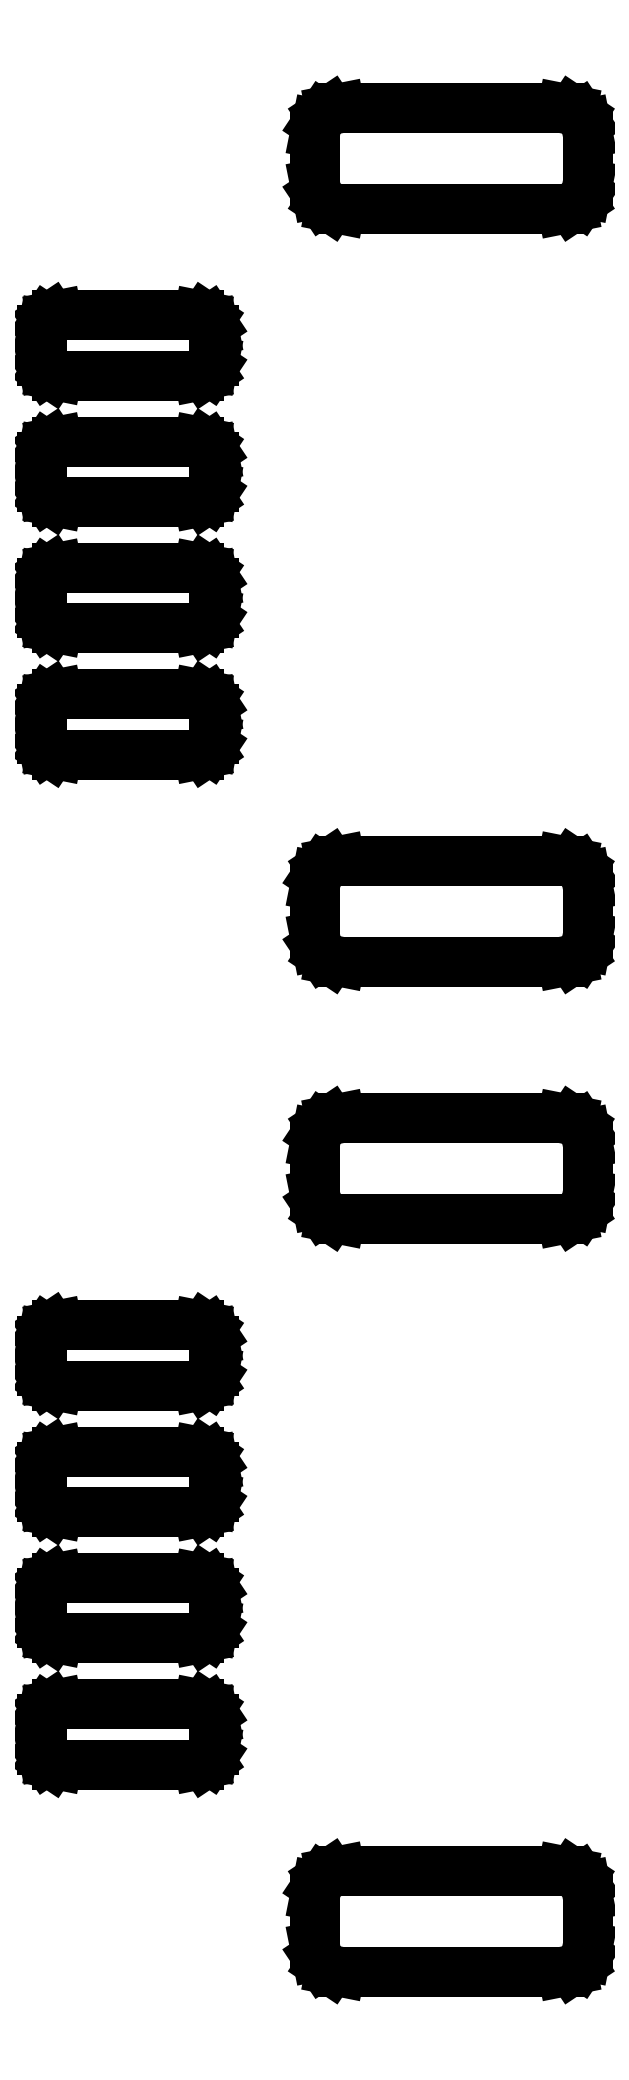
<metadata>
{"format":"dxf","ext":"dxf","renderer":"ezdxf+matplotlib","layout":"modelspace","background":"white","min_lineweight":24,"dpi":150}
</metadata>
<code>
0
SECTION
2
ENTITIES
0
LINE
8
BLACK
10
0.9742
20
0.1282
11
0.9774
21
0.1261
0
LINE
8
BLACK
10
0.9774
20
0.1261
11
0.9796
21
0.1229
0
LINE
8
BLACK
10
0.9796
20
0.1229
11
0.9803
21
0.1191
0
LINE
8
BLACK
10
0.9803
20
0.1191
11
0.9803
21
0.09941
0
LINE
8
BLACK
10
0.9803
20
0.09941
11
0.9796
21
0.09564
0
LINE
8
BLACK
10
0.9796
20
0.09564
11
0.9774
21
0.09245
0
LINE
8
BLACK
10
0.9774
20
0.09245
11
0.9742
21
0.09032
0
LINE
8
BLACK
10
0.9742
20
0.09032
11
0.9705
21
0.08957
0
LINE
8
BLACK
10
0.9705
20
0.08957
11
0.8839
21
0.08957
0
LINE
8
BLACK
10
0.8839
20
0.08957
11
0.8801
21
0.09032
0
LINE
8
BLACK
10
0.8801
20
0.09032
11
0.8769
21
0.09245
0
LINE
8
BLACK
10
0.8769
20
0.09245
11
0.8748
21
0.09564
0
LINE
8
BLACK
10
0.8748
20
0.09564
11
0.874
21
0.09941
0
LINE
8
BLACK
10
0.874
20
0.09941
11
0.874
21
0.1191
0
LINE
8
BLACK
10
0.874
20
0.1191
11
0.8748
21
0.1229
0
LINE
8
BLACK
10
0.8748
20
0.1229
11
0.8769
21
0.1261
0
LINE
8
BLACK
10
0.8769
20
0.1261
11
0.8801
21
0.1282
0
LINE
8
BLACK
10
0.8801
20
0.1282
11
0.8839
21
0.1289
0
LINE
8
BLACK
10
0.8839
20
0.1289
11
0.9705
21
0.1289
0
LINE
8
BLACK
10
0.9705
20
0.1289
11
0.9742
21
0.1282
0
LINE
8
BLACK
10
0.831
20
0.1934
11
0.8329
21
0.1922
0
LINE
8
BLACK
10
0.8329
20
0.1922
11
0.8342
21
0.1903
0
LINE
8
BLACK
10
0.8342
20
0.1903
11
0.8346
21
0.188
0
LINE
8
BLACK
10
0.8346
20
0.188
11
0.8346
21
0.1762
0
LINE
8
BLACK
10
0.8346
20
0.1762
11
0.8342
21
0.1739
0
LINE
8
BLACK
10
0.8342
20
0.1739
11
0.8329
21
0.172
0
LINE
8
BLACK
10
0.8329
20
0.172
11
0.831
21
0.1707
0
LINE
8
BLACK
10
0.831
20
0.1707
11
0.8287
21
0.1703
0
LINE
8
BLACK
10
0.8287
20
0.1703
11
0.7736
21
0.1703
0
LINE
8
BLACK
10
0.7736
20
0.1703
11
0.7714
21
0.1707
0
LINE
8
BLACK
10
0.7714
20
0.1707
11
0.7694
21
0.172
0
LINE
8
BLACK
10
0.7694
20
0.172
11
0.7682
21
0.1739
0
LINE
8
BLACK
10
0.7682
20
0.1739
11
0.7677
21
0.1762
0
LINE
8
BLACK
10
0.7677
20
0.1762
11
0.7677
21
0.188
0
LINE
8
BLACK
10
0.7677
20
0.188
11
0.7682
21
0.1903
0
LINE
8
BLACK
10
0.7682
20
0.1903
11
0.7694
21
0.1922
0
LINE
8
BLACK
10
0.7694
20
0.1922
11
0.7714
21
0.1934
0
LINE
8
BLACK
10
0.7714
20
0.1934
11
0.7736
21
0.1939
0
LINE
8
BLACK
10
0.7736
20
0.1939
11
0.8287
21
0.1939
0
LINE
8
BLACK
10
0.8287
20
0.1939
11
0.831
21
0.1934
0
LINE
8
BLACK
10
0.831
20
0.2427
11
0.8329
21
0.2414
0
LINE
8
BLACK
10
0.8329
20
0.2414
11
0.8342
21
0.2395
0
LINE
8
BLACK
10
0.8342
20
0.2395
11
0.8346
21
0.2372
0
LINE
8
BLACK
10
0.8346
20
0.2372
11
0.8346
21
0.2254
0
LINE
8
BLACK
10
0.8346
20
0.2254
11
0.8342
21
0.2231
0
LINE
8
BLACK
10
0.8342
20
0.2231
11
0.8329
21
0.2212
0
LINE
8
BLACK
10
0.8329
20
0.2212
11
0.831
21
0.2199
0
LINE
8
BLACK
10
0.831
20
0.2199
11
0.8287
21
0.2195
0
LINE
8
BLACK
10
0.8287
20
0.2195
11
0.7736
21
0.2195
0
LINE
8
BLACK
10
0.7736
20
0.2195
11
0.7714
21
0.2199
0
LINE
8
BLACK
10
0.7714
20
0.2199
11
0.7694
21
0.2212
0
LINE
8
BLACK
10
0.7694
20
0.2212
11
0.7682
21
0.2231
0
LINE
8
BLACK
10
0.7682
20
0.2231
11
0.7677
21
0.2254
0
LINE
8
BLACK
10
0.7677
20
0.2254
11
0.7677
21
0.2372
0
LINE
8
BLACK
10
0.7677
20
0.2372
11
0.7682
21
0.2395
0
LINE
8
BLACK
10
0.7682
20
0.2395
11
0.7694
21
0.2414
0
LINE
8
BLACK
10
0.7694
20
0.2414
11
0.7714
21
0.2427
0
LINE
8
BLACK
10
0.7714
20
0.2427
11
0.7736
21
0.2431
0
LINE
8
BLACK
10
0.7736
20
0.2431
11
0.8287
21
0.2431
0
LINE
8
BLACK
10
0.8287
20
0.2431
11
0.831
21
0.2427
0
LINE
8
BLACK
10
0.831
20
0.2919
11
0.8329
21
0.2906
0
LINE
8
BLACK
10
0.8329
20
0.2906
11
0.8342
21
0.2887
0
LINE
8
BLACK
10
0.8342
20
0.2887
11
0.8346
21
0.2864
0
LINE
8
BLACK
10
0.8346
20
0.2864
11
0.8346
21
0.2746
0
LINE
8
BLACK
10
0.8346
20
0.2746
11
0.8342
21
0.2723
0
LINE
8
BLACK
10
0.8342
20
0.2723
11
0.8329
21
0.2704
0
LINE
8
BLACK
10
0.8329
20
0.2704
11
0.831
21
0.2692
0
LINE
8
BLACK
10
0.831
20
0.2692
11
0.8287
21
0.2687
0
LINE
8
BLACK
10
0.8287
20
0.2687
11
0.7736
21
0.2687
0
LINE
8
BLACK
10
0.7736
20
0.2687
11
0.7714
21
0.2692
0
LINE
8
BLACK
10
0.7714
20
0.2692
11
0.7694
21
0.2704
0
LINE
8
BLACK
10
0.7694
20
0.2704
11
0.7682
21
0.2723
0
LINE
8
BLACK
10
0.7682
20
0.2723
11
0.7677
21
0.2746
0
LINE
8
BLACK
10
0.7677
20
0.2746
11
0.7677
21
0.2864
0
LINE
8
BLACK
10
0.7677
20
0.2864
11
0.7682
21
0.2887
0
LINE
8
BLACK
10
0.7682
20
0.2887
11
0.7694
21
0.2906
0
LINE
8
BLACK
10
0.7694
20
0.2906
11
0.7714
21
0.2919
0
LINE
8
BLACK
10
0.7714
20
0.2919
11
0.7736
21
0.2923
0
LINE
8
BLACK
10
0.7736
20
0.2923
11
0.8287
21
0.2923
0
LINE
8
BLACK
10
0.8287
20
0.2923
11
0.831
21
0.2919
0
LINE
8
BLACK
10
0.831
20
0.3411
11
0.8329
21
0.3398
0
LINE
8
BLACK
10
0.8329
20
0.3398
11
0.8342
21
0.3379
0
LINE
8
BLACK
10
0.8342
20
0.3379
11
0.8346
21
0.3356
0
LINE
8
BLACK
10
0.8346
20
0.3356
11
0.8346
21
0.3238
0
LINE
8
BLACK
10
0.8346
20
0.3238
11
0.8342
21
0.3216
0
LINE
8
BLACK
10
0.8342
20
0.3216
11
0.8329
21
0.3196
0
LINE
8
BLACK
10
0.8329
20
0.3196
11
0.831
21
0.3184
0
LINE
8
BLACK
10
0.831
20
0.3184
11
0.8287
21
0.3179
0
LINE
8
BLACK
10
0.8287
20
0.3179
11
0.7736
21
0.3179
0
LINE
8
BLACK
10
0.7736
20
0.3179
11
0.7714
21
0.3184
0
LINE
8
BLACK
10
0.7714
20
0.3184
11
0.7694
21
0.3196
0
LINE
8
BLACK
10
0.7694
20
0.3196
11
0.7682
21
0.3216
0
LINE
8
BLACK
10
0.7682
20
0.3216
11
0.7677
21
0.3238
0
LINE
8
BLACK
10
0.7677
20
0.3238
11
0.7677
21
0.3356
0
LINE
8
BLACK
10
0.7677
20
0.3356
11
0.7682
21
0.3379
0
LINE
8
BLACK
10
0.7682
20
0.3379
11
0.7694
21
0.3398
0
LINE
8
BLACK
10
0.7694
20
0.3398
11
0.7714
21
0.3411
0
LINE
8
BLACK
10
0.7714
20
0.3411
11
0.7736
21
0.3415
0
LINE
8
BLACK
10
0.7736
20
0.3415
11
0.8287
21
0.3415
0
LINE
8
BLACK
10
0.8287
20
0.3415
11
0.831
21
0.3411
0
LINE
8
BLACK
10
0.9742
20
0.4215
11
0.9774
21
0.4194
0
LINE
8
BLACK
10
0.9774
20
0.4194
11
0.9796
21
0.4162
0
LINE
8
BLACK
10
0.9796
20
0.4162
11
0.9803
21
0.4124
0
LINE
8
BLACK
10
0.9803
20
0.4124
11
0.9803
21
0.3927
0
LINE
8
BLACK
10
0.9803
20
0.3927
11
0.9796
21
0.389
0
LINE
8
BLACK
10
0.9796
20
0.389
11
0.9774
21
0.3858
0
LINE
8
BLACK
10
0.9774
20
0.3858
11
0.9742
21
0.3836
0
LINE
8
BLACK
10
0.9742
20
0.3836
11
0.9705
21
0.3829
0
LINE
8
BLACK
10
0.9705
20
0.3829
11
0.8839
21
0.3829
0
LINE
8
BLACK
10
0.8839
20
0.3829
11
0.8801
21
0.3836
0
LINE
8
BLACK
10
0.8801
20
0.3836
11
0.8769
21
0.3858
0
LINE
8
BLACK
10
0.8769
20
0.3858
11
0.8748
21
0.389
0
LINE
8
BLACK
10
0.8748
20
0.389
11
0.874
21
0.3927
0
LINE
8
BLACK
10
0.874
20
0.3927
11
0.874
21
0.4124
0
LINE
8
BLACK
10
0.874
20
0.4124
11
0.8748
21
0.4162
0
LINE
8
BLACK
10
0.8748
20
0.4162
11
0.8769
21
0.4194
0
LINE
8
BLACK
10
0.8769
20
0.4194
11
0.8801
21
0.4215
0
LINE
8
BLACK
10
0.8801
20
0.4215
11
0.8839
21
0.4222
0
LINE
8
BLACK
10
0.8839
20
0.4222
11
0.9705
21
0.4222
0
LINE
8
BLACK
10
0.9705
20
0.4222
11
0.9742
21
0.4215
0
LINE
8
BLACK
10
0.9742
20
0.5219
11
0.9774
21
0.5198
0
LINE
8
BLACK
10
0.9774
20
0.5198
11
0.9796
21
0.5166
0
LINE
8
BLACK
10
0.9796
20
0.5166
11
0.9803
21
0.5128
0
LINE
8
BLACK
10
0.9803
20
0.5128
11
0.9803
21
0.4931
0
LINE
8
BLACK
10
0.9803
20
0.4931
11
0.9796
21
0.4893
0
LINE
8
BLACK
10
0.9796
20
0.4893
11
0.9774
21
0.4862
0
LINE
8
BLACK
10
0.9774
20
0.4862
11
0.9742
21
0.484
0
LINE
8
BLACK
10
0.9742
20
0.484
11
0.9705
21
0.4833
0
LINE
8
BLACK
10
0.9705
20
0.4833
11
0.8839
21
0.4833
0
LINE
8
BLACK
10
0.8839
20
0.4833
11
0.8801
21
0.484
0
LINE
8
BLACK
10
0.8801
20
0.484
11
0.8769
21
0.4862
0
LINE
8
BLACK
10
0.8769
20
0.4862
11
0.8748
21
0.4893
0
LINE
8
BLACK
10
0.8748
20
0.4893
11
0.874
21
0.4931
0
LINE
8
BLACK
10
0.874
20
0.4931
11
0.874
21
0.5128
0
LINE
8
BLACK
10
0.874
20
0.5128
11
0.8748
21
0.5166
0
LINE
8
BLACK
10
0.8748
20
0.5166
11
0.8769
21
0.5198
0
LINE
8
BLACK
10
0.8769
20
0.5198
11
0.8801
21
0.5219
0
LINE
8
BLACK
10
0.8801
20
0.5219
11
0.8839
21
0.5226
0
LINE
8
BLACK
10
0.8839
20
0.5226
11
0.9705
21
0.5226
0
LINE
8
BLACK
10
0.9705
20
0.5226
11
0.9742
21
0.5219
0
LINE
8
BLACK
10
0.831
20
0.5871
11
0.8329
21
0.5859
0
LINE
8
BLACK
10
0.8329
20
0.5859
11
0.8342
21
0.584
0
LINE
8
BLACK
10
0.8342
20
0.584
11
0.8346
21
0.5817
0
LINE
8
BLACK
10
0.8346
20
0.5817
11
0.8346
21
0.5699
0
LINE
8
BLACK
10
0.8346
20
0.5699
11
0.8342
21
0.5676
0
LINE
8
BLACK
10
0.8342
20
0.5676
11
0.8329
21
0.5657
0
LINE
8
BLACK
10
0.8329
20
0.5657
11
0.831
21
0.5644
0
LINE
8
BLACK
10
0.831
20
0.5644
11
0.8287
21
0.564
0
LINE
8
BLACK
10
0.8287
20
0.564
11
0.7736
21
0.564
0
LINE
8
BLACK
10
0.7736
20
0.564
11
0.7714
21
0.5644
0
LINE
8
BLACK
10
0.7714
20
0.5644
11
0.7694
21
0.5657
0
LINE
8
BLACK
10
0.7694
20
0.5657
11
0.7682
21
0.5676
0
LINE
8
BLACK
10
0.7682
20
0.5676
11
0.7677
21
0.5699
0
LINE
8
BLACK
10
0.7677
20
0.5699
11
0.7677
21
0.5817
0
LINE
8
BLACK
10
0.7677
20
0.5817
11
0.7682
21
0.584
0
LINE
8
BLACK
10
0.7682
20
0.584
11
0.7694
21
0.5859
0
LINE
8
BLACK
10
0.7694
20
0.5859
11
0.7714
21
0.5871
0
LINE
8
BLACK
10
0.7714
20
0.5871
11
0.7736
21
0.5876
0
LINE
8
BLACK
10
0.7736
20
0.5876
11
0.8287
21
0.5876
0
LINE
8
BLACK
10
0.8287
20
0.5876
11
0.831
21
0.5871
0
LINE
8
BLACK
10
0.831
20
0.6364
11
0.8329
21
0.6351
0
LINE
8
BLACK
10
0.8329
20
0.6351
11
0.8342
21
0.6332
0
LINE
8
BLACK
10
0.8342
20
0.6332
11
0.8346
21
0.6309
0
LINE
8
BLACK
10
0.8346
20
0.6309
11
0.8346
21
0.6191
0
LINE
8
BLACK
10
0.8346
20
0.6191
11
0.8342
21
0.6168
0
LINE
8
BLACK
10
0.8342
20
0.6168
11
0.8329
21
0.6149
0
LINE
8
BLACK
10
0.8329
20
0.6149
11
0.831
21
0.6136
0
LINE
8
BLACK
10
0.831
20
0.6136
11
0.8287
21
0.6132
0
LINE
8
BLACK
10
0.8287
20
0.6132
11
0.7736
21
0.6132
0
LINE
8
BLACK
10
0.7736
20
0.6132
11
0.7714
21
0.6136
0
LINE
8
BLACK
10
0.7714
20
0.6136
11
0.7694
21
0.6149
0
LINE
8
BLACK
10
0.7694
20
0.6149
11
0.7682
21
0.6168
0
LINE
8
BLACK
10
0.7682
20
0.6168
11
0.7677
21
0.6191
0
LINE
8
BLACK
10
0.7677
20
0.6191
11
0.7677
21
0.6309
0
LINE
8
BLACK
10
0.7677
20
0.6309
11
0.7682
21
0.6332
0
LINE
8
BLACK
10
0.7682
20
0.6332
11
0.7694
21
0.6351
0
LINE
8
BLACK
10
0.7694
20
0.6351
11
0.7714
21
0.6364
0
LINE
8
BLACK
10
0.7714
20
0.6364
11
0.7736
21
0.6368
0
LINE
8
BLACK
10
0.7736
20
0.6368
11
0.8287
21
0.6368
0
LINE
8
BLACK
10
0.8287
20
0.6368
11
0.831
21
0.6364
0
LINE
8
BLACK
10
0.831
20
0.6856
11
0.8329
21
0.6843
0
LINE
8
BLACK
10
0.8329
20
0.6843
11
0.8342
21
0.6824
0
LINE
8
BLACK
10
0.8342
20
0.6824
11
0.8346
21
0.6801
0
LINE
8
BLACK
10
0.8346
20
0.6801
11
0.8346
21
0.6683
0
LINE
8
BLACK
10
0.8346
20
0.6683
11
0.8342
21
0.666
0
LINE
8
BLACK
10
0.8342
20
0.666
11
0.8329
21
0.6641
0
LINE
8
BLACK
10
0.8329
20
0.6641
11
0.831
21
0.6629
0
LINE
8
BLACK
10
0.831
20
0.6629
11
0.8287
21
0.6624
0
LINE
8
BLACK
10
0.8287
20
0.6624
11
0.7736
21
0.6624
0
LINE
8
BLACK
10
0.7736
20
0.6624
11
0.7714
21
0.6629
0
LINE
8
BLACK
10
0.7714
20
0.6629
11
0.7694
21
0.6641
0
LINE
8
BLACK
10
0.7694
20
0.6641
11
0.7682
21
0.666
0
LINE
8
BLACK
10
0.7682
20
0.666
11
0.7677
21
0.6683
0
LINE
8
BLACK
10
0.7677
20
0.6683
11
0.7677
21
0.6801
0
LINE
8
BLACK
10
0.7677
20
0.6801
11
0.7682
21
0.6824
0
LINE
8
BLACK
10
0.7682
20
0.6824
11
0.7694
21
0.6843
0
LINE
8
BLACK
10
0.7694
20
0.6843
11
0.7714
21
0.6856
0
LINE
8
BLACK
10
0.7714
20
0.6856
11
0.7736
21
0.686
0
LINE
8
BLACK
10
0.7736
20
0.686
11
0.8287
21
0.686
0
LINE
8
BLACK
10
0.8287
20
0.686
11
0.831
21
0.6856
0
LINE
8
BLACK
10
0.831
20
0.7348
11
0.8329
21
0.7335
0
LINE
8
BLACK
10
0.8329
20
0.7335
11
0.8342
21
0.7316
0
LINE
8
BLACK
10
0.8342
20
0.7316
11
0.8346
21
0.7293
0
LINE
8
BLACK
10
0.8346
20
0.7293
11
0.8346
21
0.7175
0
LINE
8
BLACK
10
0.8346
20
0.7175
11
0.8342
21
0.7153
0
LINE
8
BLACK
10
0.8342
20
0.7153
11
0.8329
21
0.7133
0
LINE
8
BLACK
10
0.8329
20
0.7133
11
0.831
21
0.7121
0
LINE
8
BLACK
10
0.831
20
0.7121
11
0.8287
21
0.7116
0
LINE
8
BLACK
10
0.8287
20
0.7116
11
0.7736
21
0.7116
0
LINE
8
BLACK
10
0.7736
20
0.7116
11
0.7714
21
0.7121
0
LINE
8
BLACK
10
0.7714
20
0.7121
11
0.7694
21
0.7133
0
LINE
8
BLACK
10
0.7694
20
0.7133
11
0.7682
21
0.7153
0
LINE
8
BLACK
10
0.7682
20
0.7153
11
0.7677
21
0.7175
0
LINE
8
BLACK
10
0.7677
20
0.7175
11
0.7677
21
0.7293
0
LINE
8
BLACK
10
0.7677
20
0.7293
11
0.7682
21
0.7316
0
LINE
8
BLACK
10
0.7682
20
0.7316
11
0.7694
21
0.7335
0
LINE
8
BLACK
10
0.7694
20
0.7335
11
0.7714
21
0.7348
0
LINE
8
BLACK
10
0.7714
20
0.7348
11
0.7736
21
0.7352
0
LINE
8
BLACK
10
0.7736
20
0.7352
11
0.8287
21
0.7352
0
LINE
8
BLACK
10
0.8287
20
0.7352
11
0.831
21
0.7348
0
LINE
8
BLACK
10
0.9742
20
0.8152
11
0.9774
21
0.8131
0
LINE
8
BLACK
10
0.9774
20
0.8131
11
0.9796
21
0.8099
0
LINE
8
BLACK
10
0.9796
20
0.8099
11
0.9803
21
0.8061
0
LINE
8
BLACK
10
0.9803
20
0.8061
11
0.9803
21
0.7864
0
LINE
8
BLACK
10
0.9803
20
0.7864
11
0.9796
21
0.7827
0
LINE
8
BLACK
10
0.9796
20
0.7827
11
0.9774
21
0.7795
0
LINE
8
BLACK
10
0.9774
20
0.7795
11
0.9742
21
0.7773
0
LINE
8
BLACK
10
0.9742
20
0.7773
11
0.9705
21
0.7766
0
LINE
8
BLACK
10
0.9705
20
0.7766
11
0.8839
21
0.7766
0
LINE
8
BLACK
10
0.8839
20
0.7766
11
0.8801
21
0.7773
0
LINE
8
BLACK
10
0.8801
20
0.7773
11
0.8769
21
0.7795
0
LINE
8
BLACK
10
0.8769
20
0.7795
11
0.8748
21
0.7827
0
LINE
8
BLACK
10
0.8748
20
0.7827
11
0.874
21
0.7864
0
LINE
8
BLACK
10
0.874
20
0.7864
11
0.874
21
0.8061
0
LINE
8
BLACK
10
0.874
20
0.8061
11
0.8748
21
0.8099
0
LINE
8
BLACK
10
0.8748
20
0.8099
11
0.8769
21
0.8131
0
LINE
8
BLACK
10
0.8769
20
0.8131
11
0.8801
21
0.8152
0
LINE
8
BLACK
10
0.8801
20
0.8152
11
0.8839
21
0.8159
0
LINE
8
BLACK
10
0.8839
20
0.8159
11
0.9705
21
0.8159
0
LINE
8
BLACK
10
0.9705
20
0.8159
11
0.9742
21
0.8152
0
ENDSEC
0
EOF

</code>
